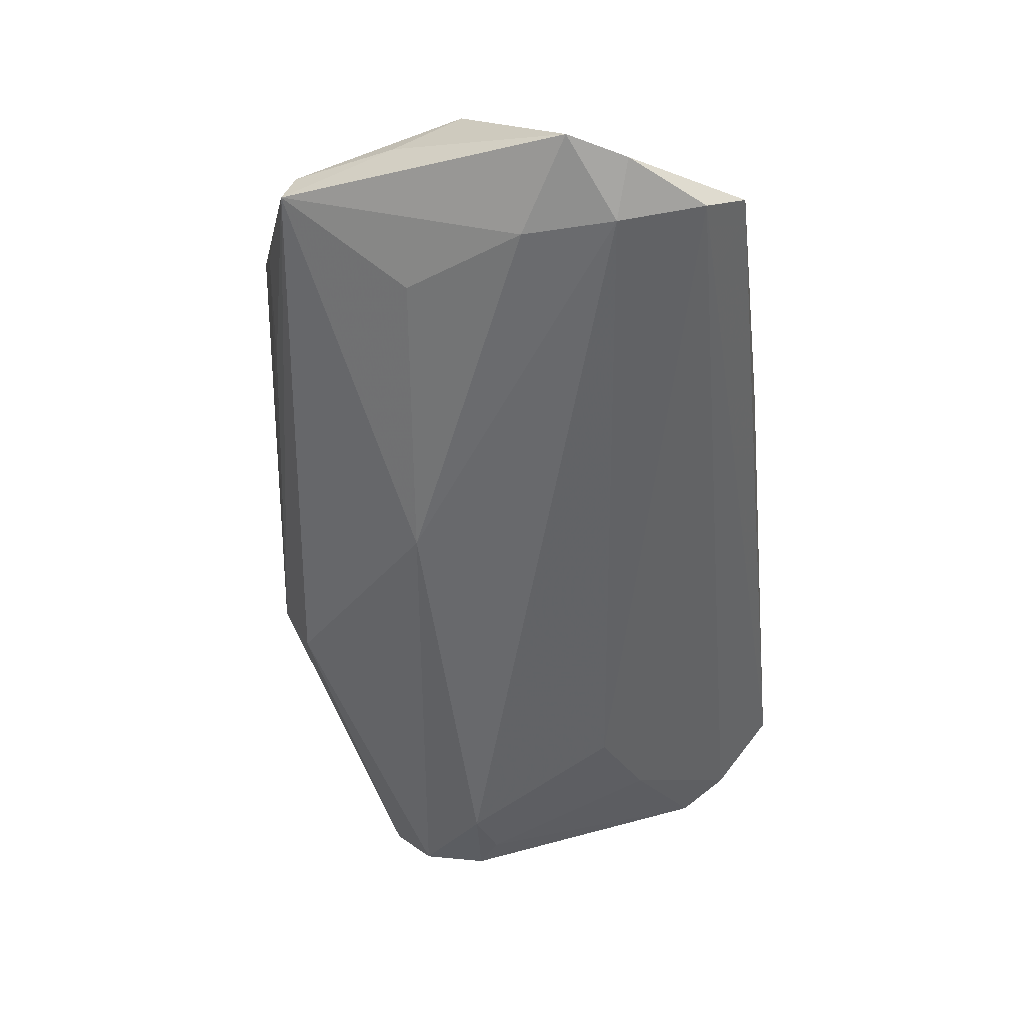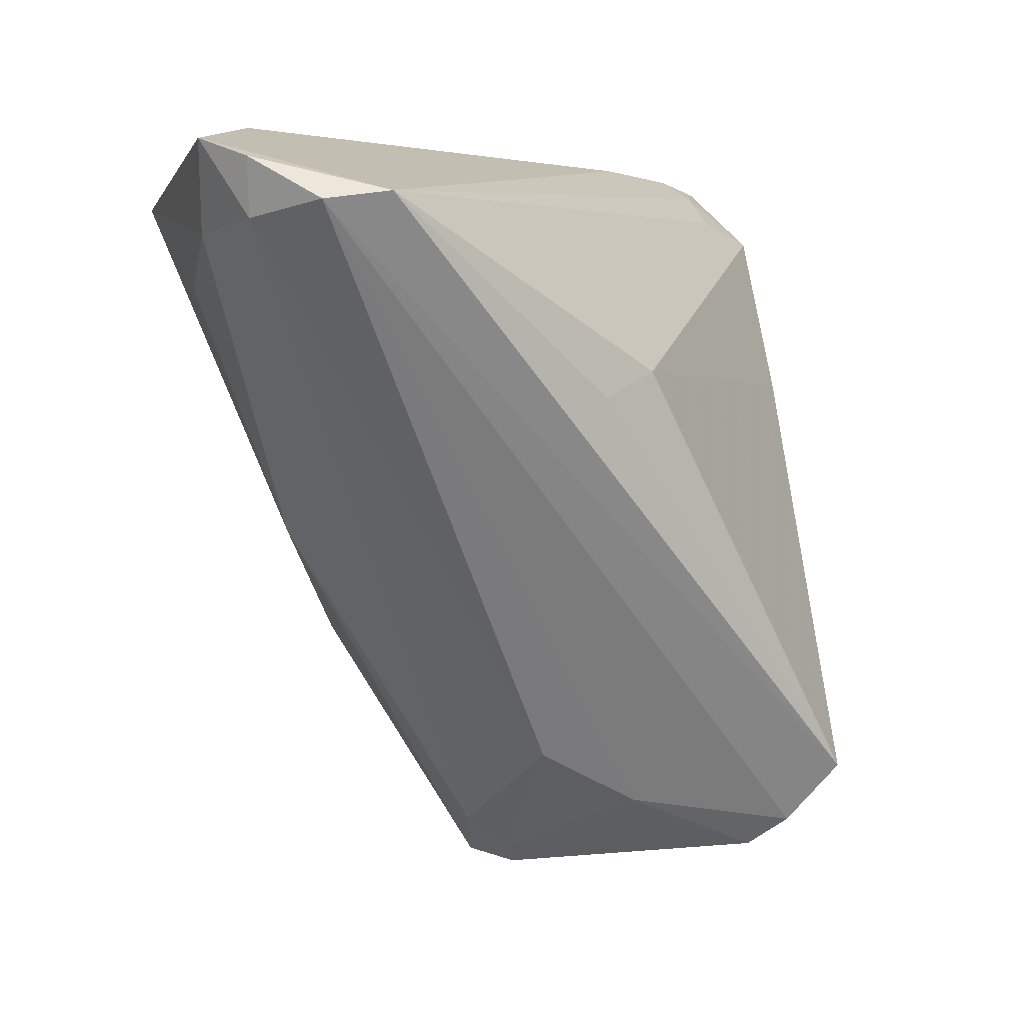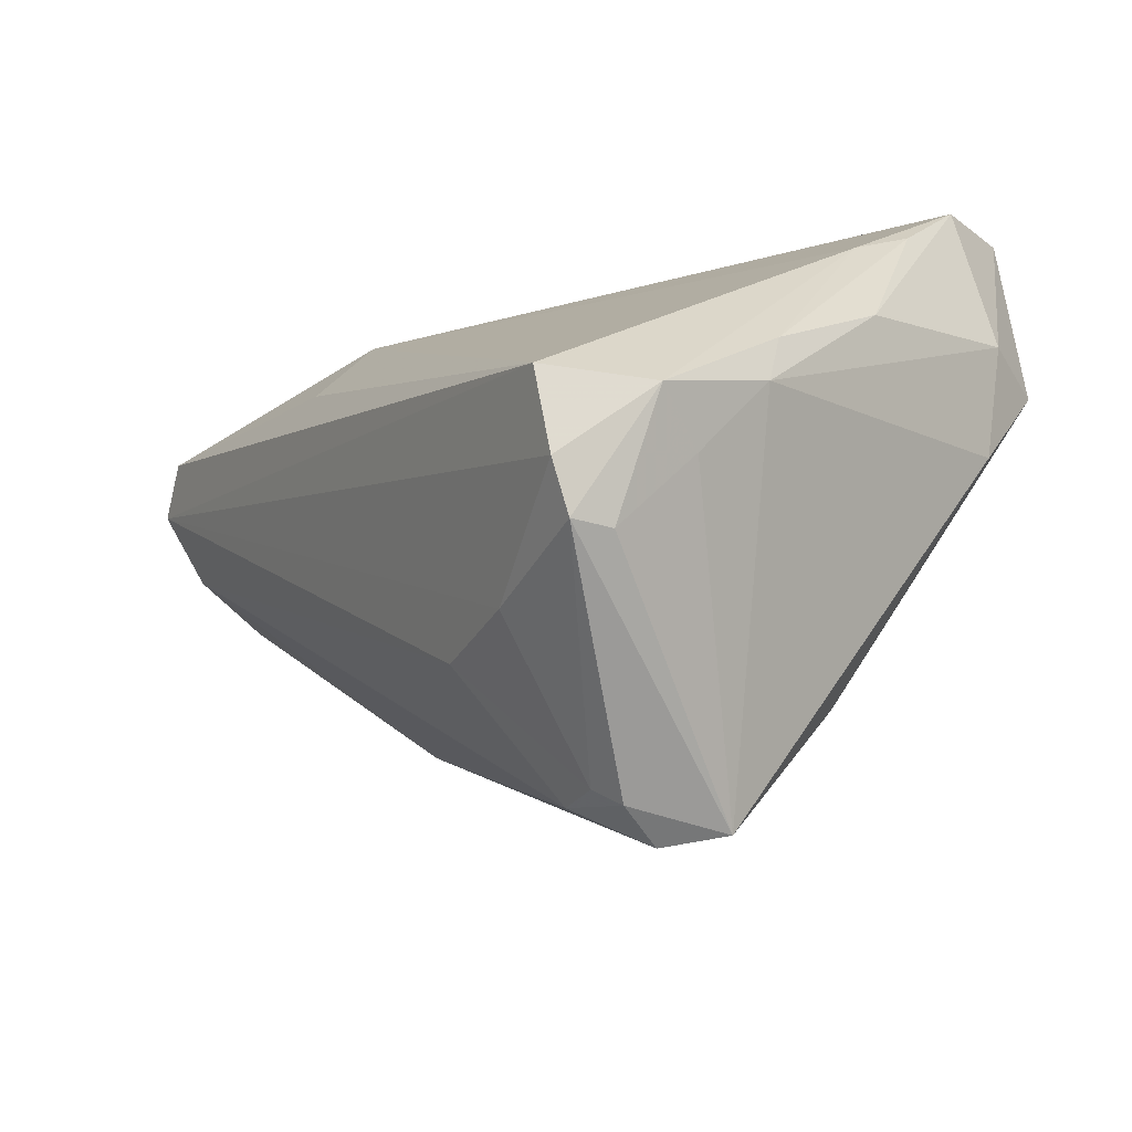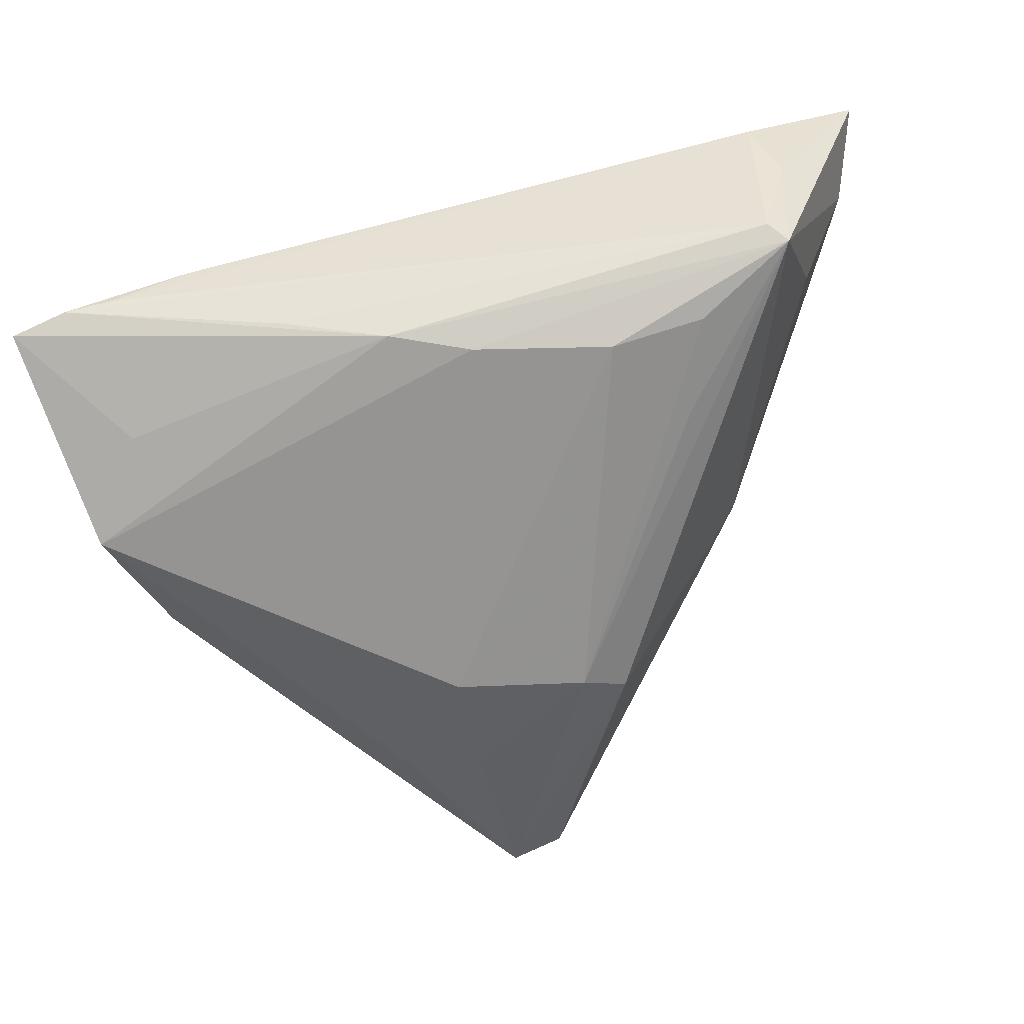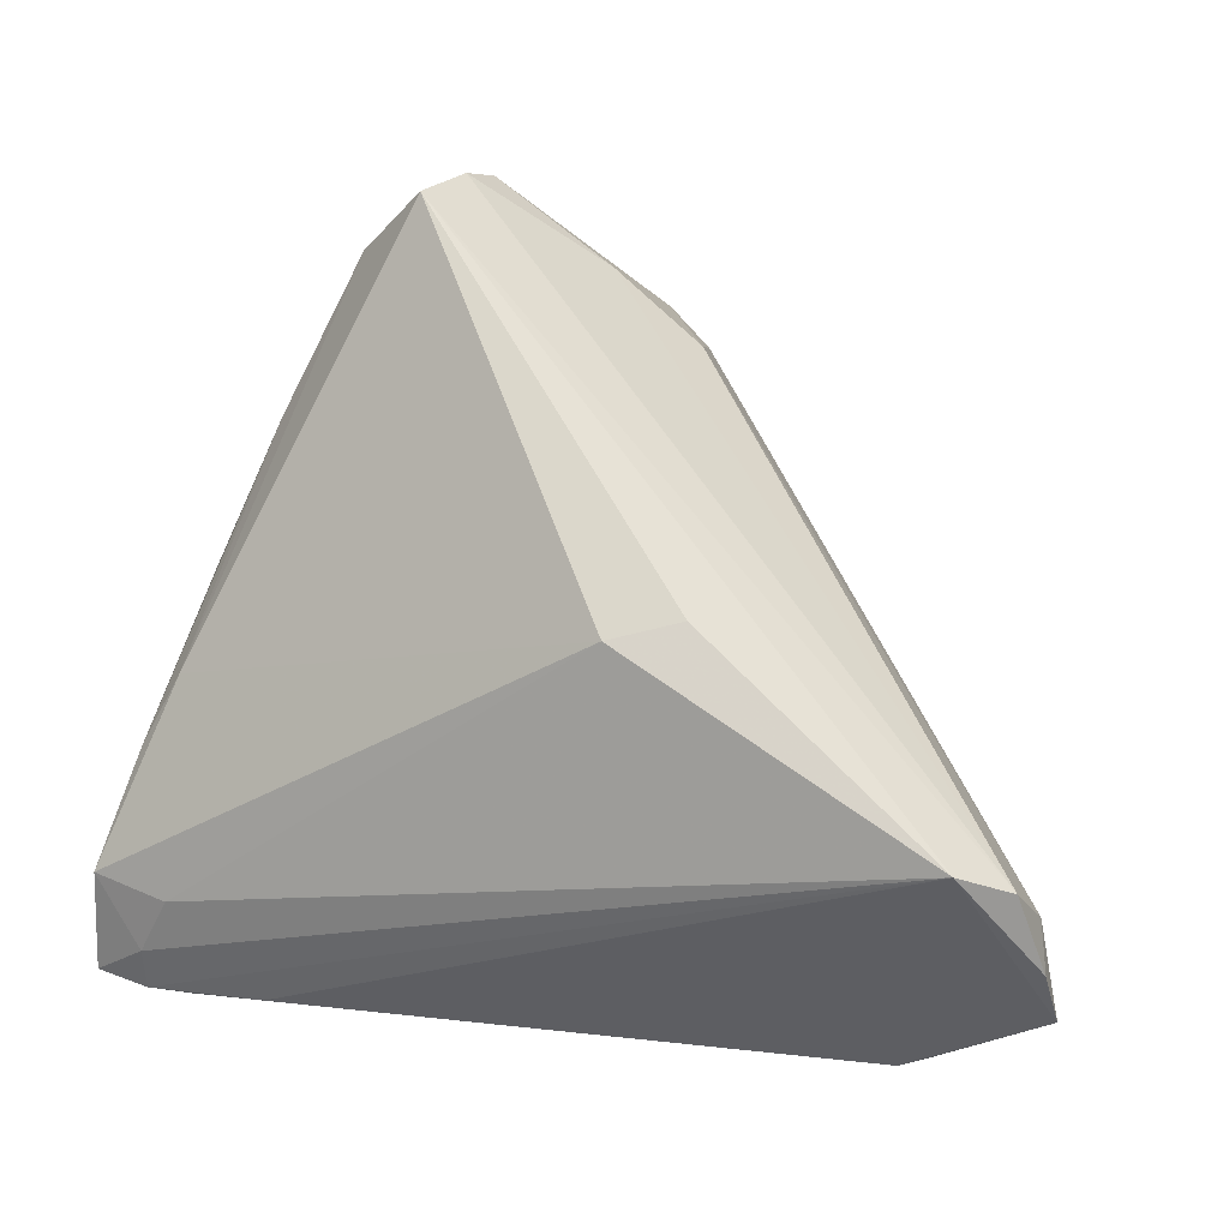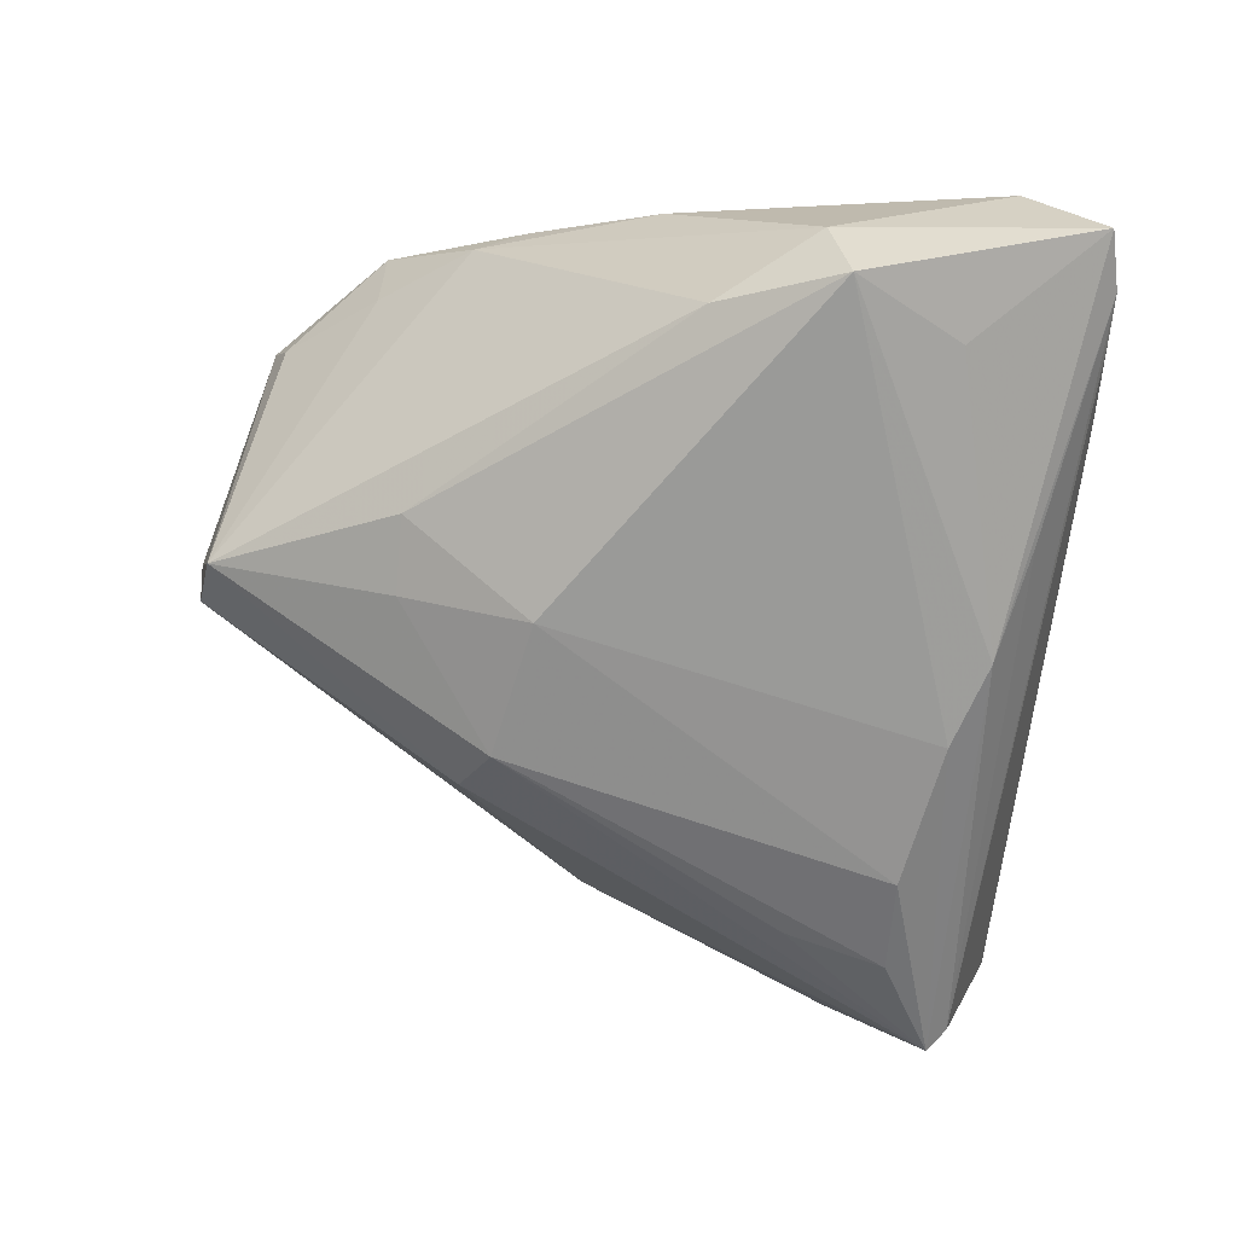
<metadata>
{"format":"obj","ext":"obj","renderer":"f3d","projection":"perspective","resolution":1024,"background":"white","views":[{"elev":4.2,"azim":-81.8,"up":"+Y"},{"elev":3.3,"azim":-37.6,"up":"+Y"},{"elev":-59.4,"azim":45.8,"up":"+Y"},{"elev":-65.9,"azim":-169.5,"up":"+Z"},{"elev":63.2,"azim":-169.2,"up":"+Z"},{"elev":-71.7,"azim":85.0,"up":"+Z"}]}
</metadata>
<code>
v -0.02114 0.02249 -0.02497
v 0.03623 0.037 -0.01976
v 0.02035 -0.0461 0.02739
v 0.04214 -0.007309 -0.000162
v -0.02897 0.01154 -0.02179
v 0.03038 -0.0374 0.02207
v -0.04934 0.02749 0.02923
v 0.02356 -0.03891 0.03293
v 0.003124 -0.04313 0.01793
v 0.004824 -0.03135 -0.02201
v 0.04895 0.02781 -0.01153
v -0.0326 -0.009595 -0.004667
v -0.05374 0.03226 0.02146
v 0.01619 0.03195 -0.02399
v -0.01364 0.006564 0.03293
v 0.03798 -0.002932 -0.02449
v 0.00403 -0.05161 -0.01392
v -0.005076 0.0256 -0.02635
v -0.002265 -0.05095 -2.072e-05
v 0.03965 0.03052 -0.00927
v -0.008183 -0.03692 0.01442
v -0.0527 0.0258 0.02018
v -0.04615 0.01914 -0.003156
v -0.001865 -0.05282 -0.008922
v -0.01523 -0.02369 -0.0216
v 0.03641 0.02199 -0.02644
v 0.0369 -0.02116 0.01092
v -0.0527 0.02448 0.01018
v 0.01328 -0.03142 -0.0211
v 0.04553 0.008051 -0.01986
v -0.04488 0.03406 -0.004795
v 0.04243 0.0344 -0.01605
v -0.05603 0.03447 0.01526
v -0.007604 -0.04719 -0.001717
v 1.693e-05 -0.05367 -0.002353
v -0.04184 0.03754 0.002144
v -0.04144 0.0312 -0.01638
v -0.005605 0.009577 0.03138
v 0.04174 0.03696 -0.02076
v 0.04818 0.03553 -0.02194
v 0.04251 0.007758 0.001343
v 0.01963 -0.048 0.0182
v 0.02742 0.03754 -0.01575
v 0.004213 0.02894 -0.02617
v -0.04361 0.02909 -0.01755
v 0.04301 0.01021 -0.02861
v 0.04596 0.01464 -0.004842
v -0.03208 0.0228 -0.02177
v -0.04288 0.02843 0.03293
v 0.0181 -0.04961 0.02274
v 0.004897 -0.01728 -0.02725
v -0.01042 -0.02053 -0.02534
v 0.02735 -0.03764 0.01407
v 0.03463 -0.02729 0.01049
f 11 30 40
f 31 45 33
f 33 36 31
f 45 12 23
f 7 8 49
f 49 36 33
f 53 54 6
f 30 11 4
f 4 54 30
f 24 12 25
f 25 12 45
f 24 25 17
f 54 53 17
f 47 4 11
f 41 11 38
f 38 8 41
f 41 47 11
f 41 8 6
f 28 22 33
f 12 22 28
f 28 23 12
f 33 45 28
f 45 23 28
f 33 22 13
f 13 22 7
f 13 49 33
f 7 49 13
f 15 8 38
f 38 49 15
f 15 49 8
f 32 11 40
f 6 54 27
f 54 4 27
f 4 47 27
f 27 41 6
f 47 41 27
f 52 25 45
f 52 17 25
f 40 30 46
f 51 18 46
f 44 18 45
f 44 46 18
f 11 32 20
f 20 32 49
f 38 11 20
f 20 49 38
f 36 49 43
f 43 2 36
f 1 18 51
f 51 52 1
f 52 48 1
f 45 18 1
f 1 48 45
f 51 46 29
f 30 54 16
f 16 46 30
f 54 17 16
f 17 29 16
f 16 29 46
f 9 50 3
f 3 8 7
f 7 9 3
f 6 8 3
f 3 50 6
f 6 50 42
f 42 50 17
f 42 53 6
f 42 17 53
f 37 44 45
f 36 2 37
f 45 31 37
f 37 31 36
f 40 44 39
f 2 43 39
f 39 37 2
f 39 32 40
f 49 32 39
f 39 43 49
f 40 46 26
f 26 44 40
f 46 44 26
f 24 17 35
f 17 50 35
f 21 9 7
f 7 22 21
f 5 52 45
f 45 48 5
f 5 48 52
f 51 29 10
f 10 29 17
f 10 52 51
f 17 52 10
f 44 37 14
f 14 39 44
f 37 39 14
f 34 21 22
f 34 22 12
f 34 12 24
f 24 35 34
f 19 34 35
f 21 34 19
f 9 21 19
f 19 50 9
f 19 35 50

</code>
